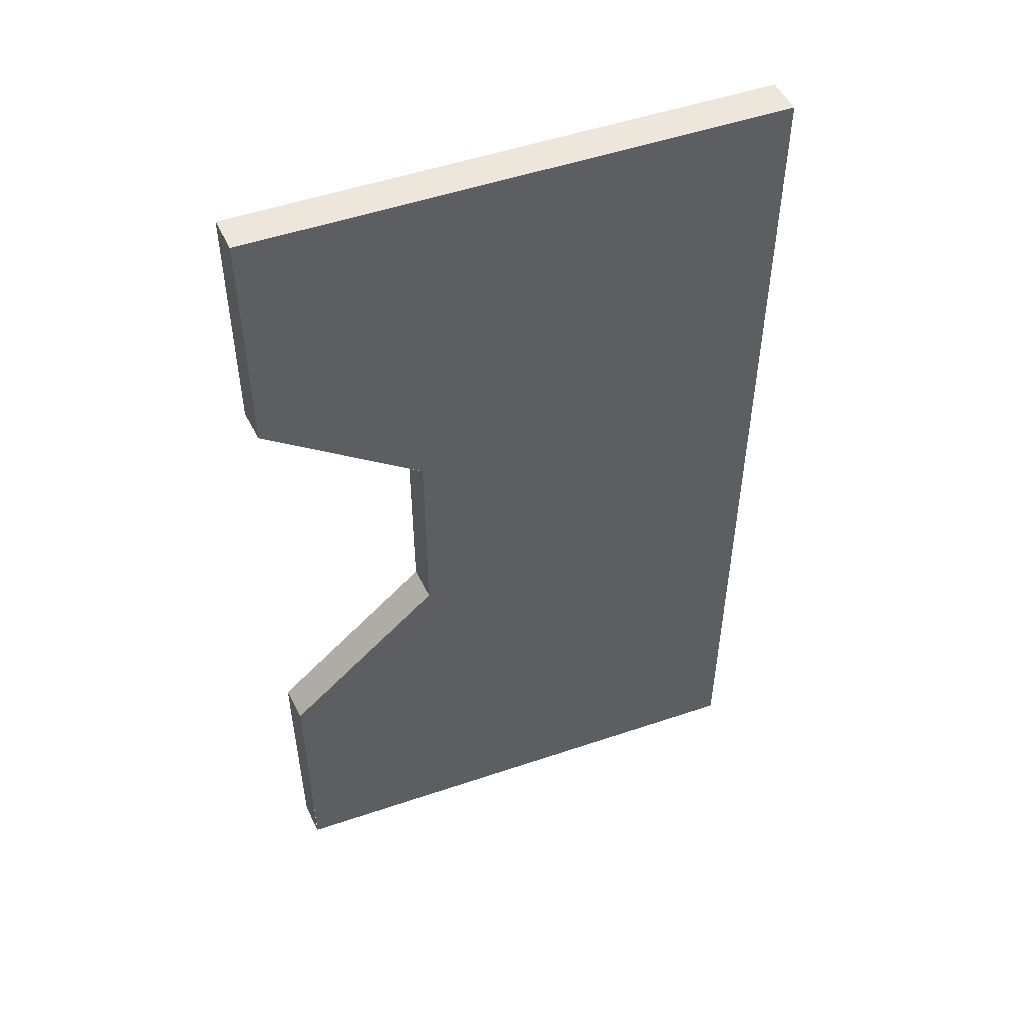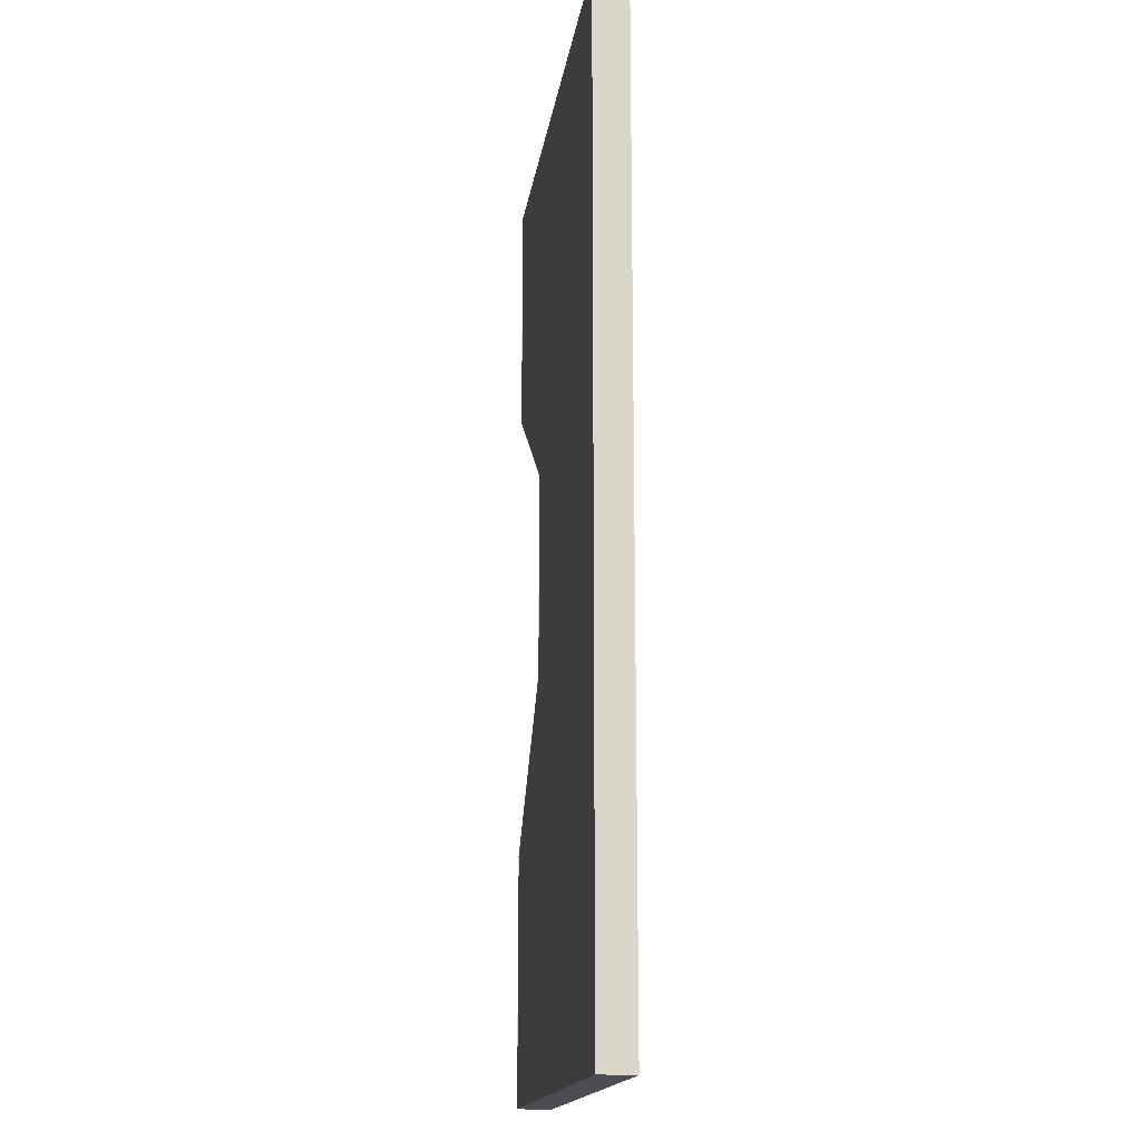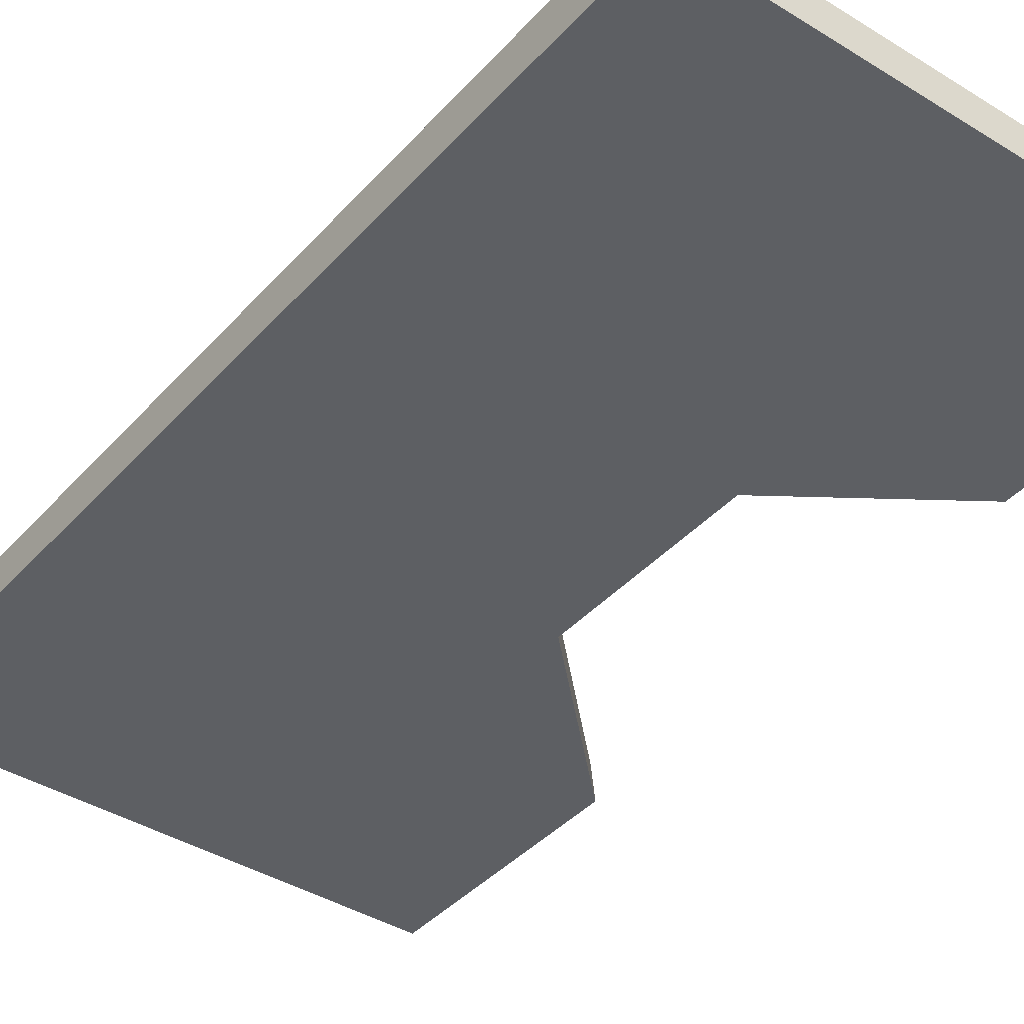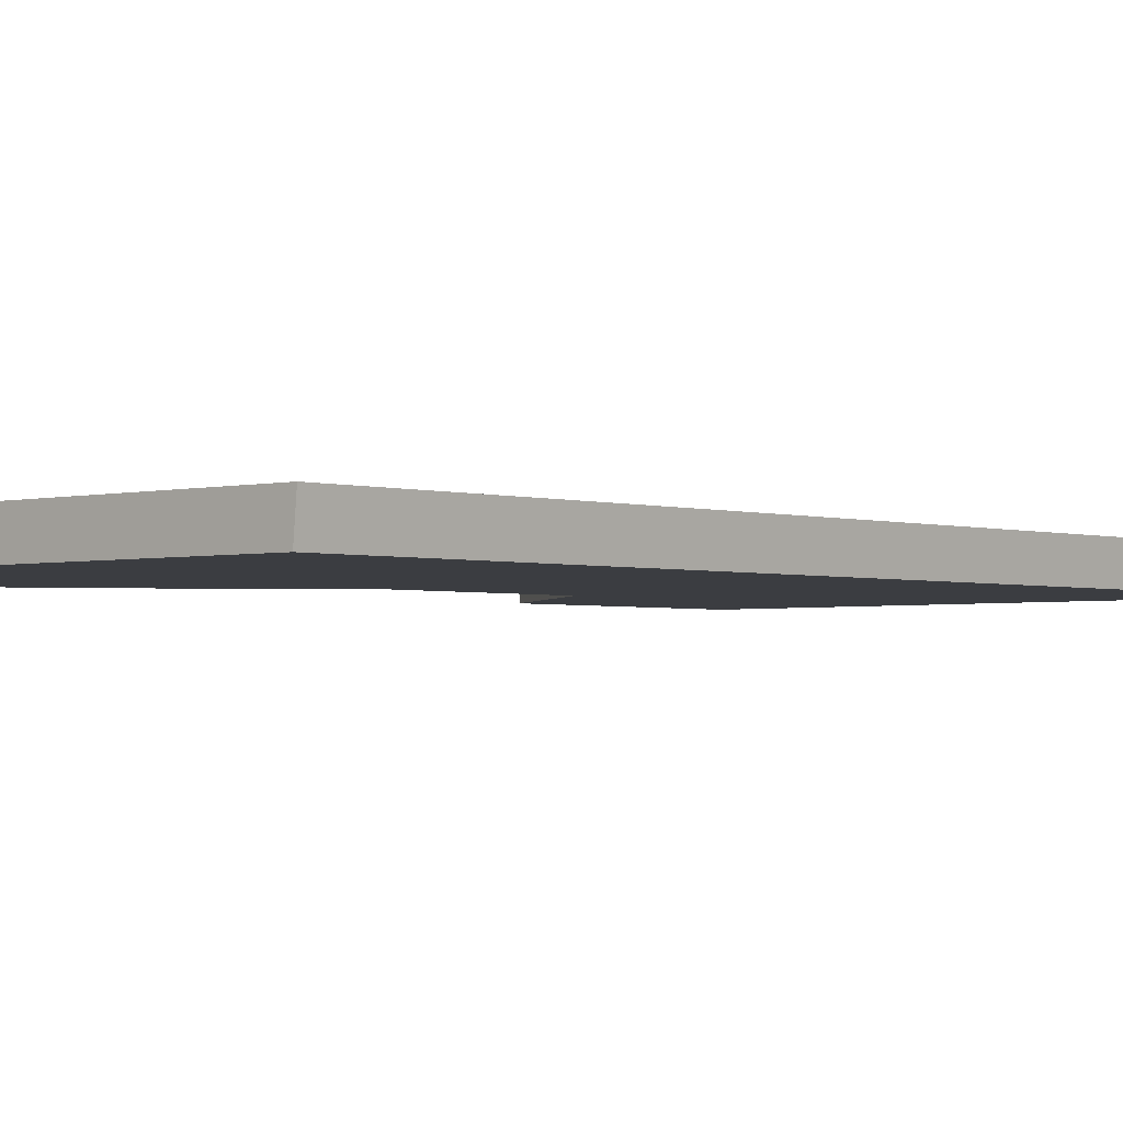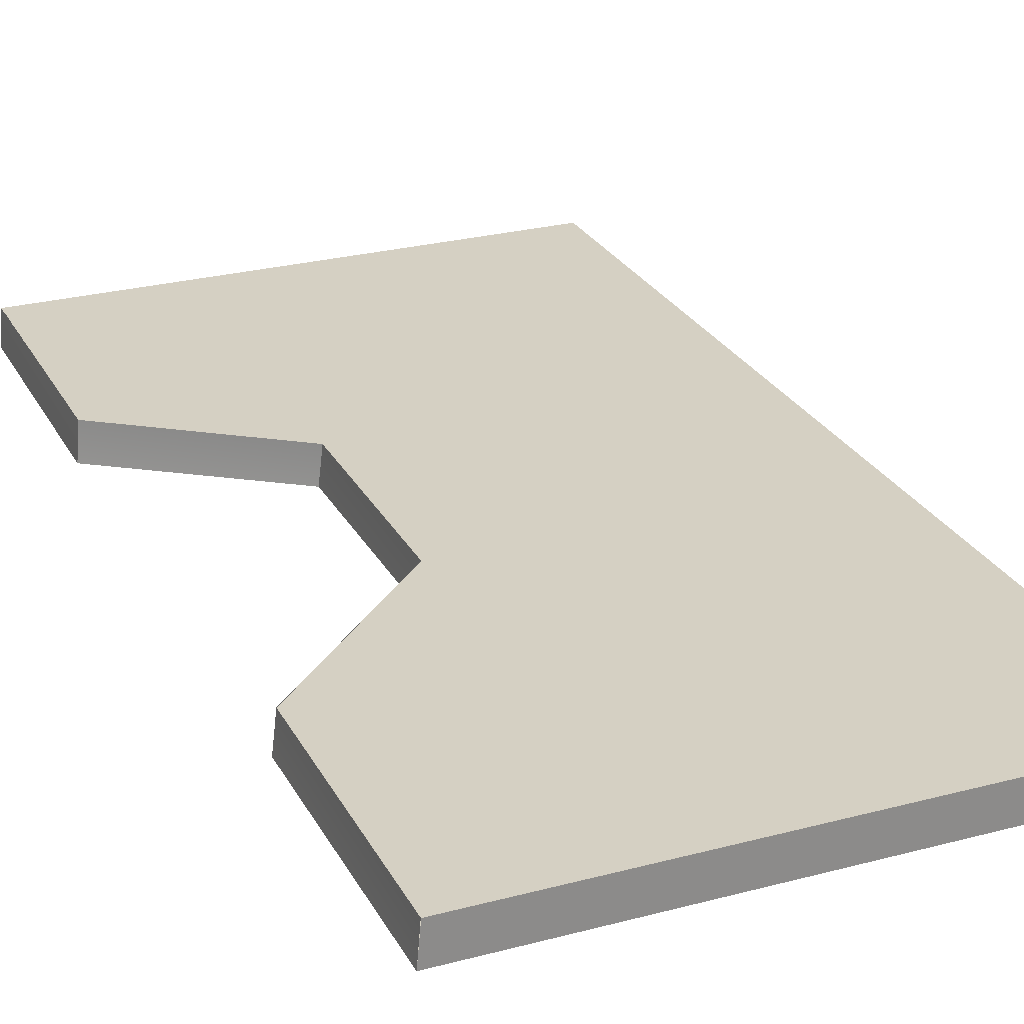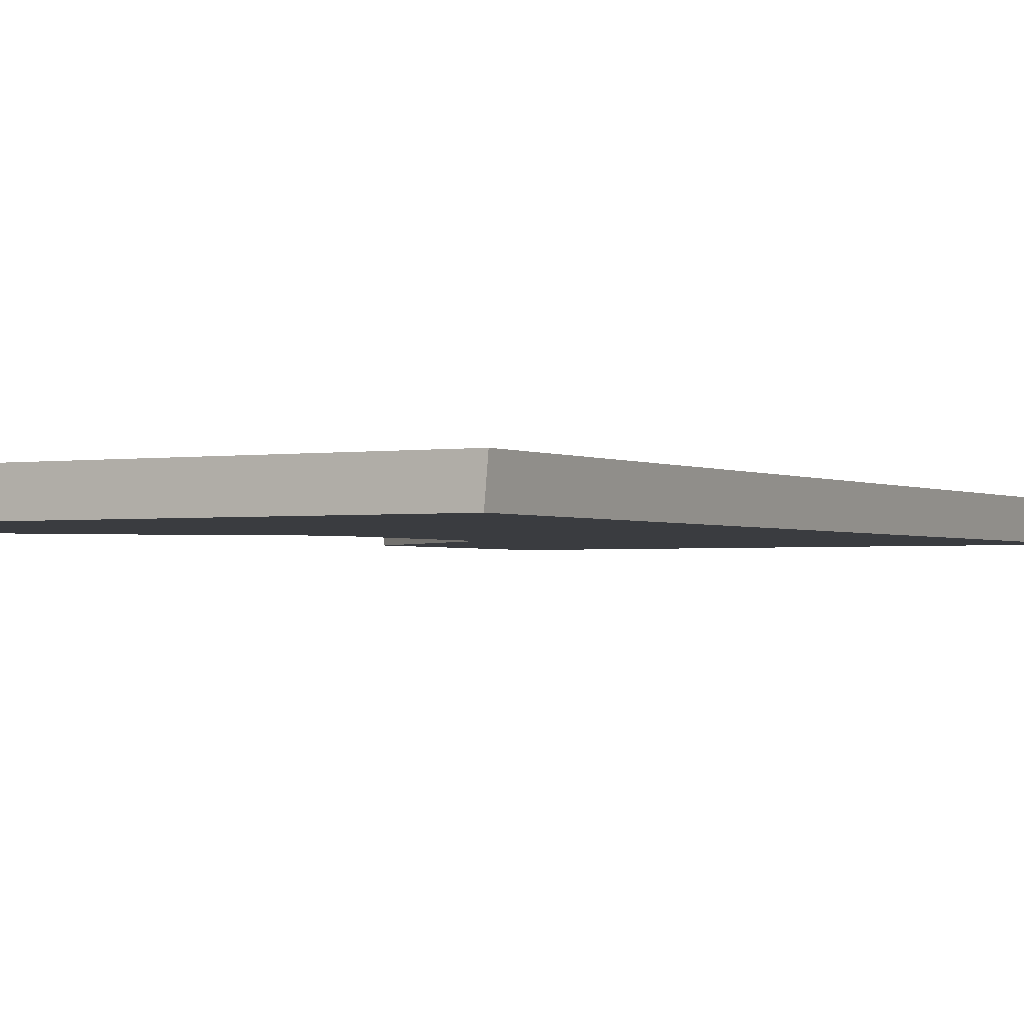
<metadata>
{"format":"obj","ext":"obj","renderer":"f3d","projection":"perspective","resolution":1024,"background":"white","views":[{"elev":51.3,"azim":-20.2,"up":"+Y"},{"elev":-16.4,"azim":82.0,"up":"+Y"},{"elev":-40.3,"azim":142.7,"up":"+Z"},{"elev":-2.4,"azim":42.2,"up":"+Z"},{"elev":26.3,"azim":-22.7,"up":"+Z"},{"elev":-1.8,"azim":29.7,"up":"+Z"}]}
</metadata>
<code>
g default
v 1.928 0.835 -0.218
v 1.928 5.002 -0.218
v 1.941 5.002 -0.06739
v 1.941 0.835 -0.06739
v -0.2939 5.002 -0.06739
v -0.2927 0.835 -0.06739
v 1.941 5.002 -0.06739
v 1.941 5.002 -0.06739
v 1.941 5.002 -0.06739
v 1.941 5.002 -0.06739
v 1.941 5.002 -0.06739
v 1.941 5.002 -0.06739
v 1.941 5.002 -0.06739
v 1.941 5.002 -0.06739
v 1.941 5.002 -0.06739
v 1.941 5.002 -0.06739
v -0.2939 5.002 -0.06739
v -0.2939 5.002 -0.06739
v -0.2939 5.002 -0.06739
v -0.2939 5.002 -0.06739
v -0.2939 5.002 -0.06739
v -0.2939 5.002 -0.06739
v -0.2939 5.002 -0.06739
v -0.2939 5.002 -0.06739
v -0.2939 5.002 -0.06739
v -0.2939 5.002 -0.06739
v -0.2936 3.957 -0.06739
v 0.3838 3.469 -0.06739
v 0.3804 2.58 -0.06739
v -0.293 1.921 -0.06739
v -0.2927 0.835 -0.06739
v -0.2927 0.835 -0.06739
v -0.2927 0.835 -0.06739
v -0.2927 0.835 -0.06739
v -0.2927 0.835 -0.06739
v -0.2927 0.835 -0.06739
v -0.2927 0.835 -0.06739
v -0.2927 0.835 -0.06739
v -0.2927 0.835 -0.06739
v -0.2927 0.835 -0.06739
v 1.941 0.835 -0.06739
v 1.941 0.835 -0.06739
v 1.941 0.835 -0.06739
v 1.941 0.835 -0.06739
v 1.941 0.835 -0.06739
v 1.941 0.835 -0.06739
v 1.941 0.835 -0.06739
v 1.941 0.835 -0.06739
v 1.941 0.835 -0.06739
v 1.941 0.835 -0.06739
v -0.3064 5.002 -0.218
v -0.3067 0.835 -0.218
v -0.3086 3.948 -0.218
v 0.3666 3.473 -0.218
v 0.3676 2.58 -0.218
v -0.3112 1.922 -0.218
v -0.2935 5.002 -0.06651
v -0.2939 3.956 -0.06651
v 0.3833 3.469 -0.06651
v 0.3805 2.58 -0.06651
v -0.2933 1.921 -0.06651
v -0.2938 0.835 -0.06651
v -0.3112 1.922 -0.218
v -0.3067 0.835 -0.218
v 0.3676 2.58 -0.218
v 0.3666 3.473 -0.218
v -0.3086 3.948 -0.218
v -0.3064 5.002 -0.218
g polySurface2 pCube7
f 68 5 2
f 2 5 3
f 16 26 50
f 40 50 30
f 30 50 29
f 27 28 26
f 26 28 50
f 28 29 50
f 4 1 3
f 3 1 2
f 7 3 17
f 3 5 17
f 8 7 18
f 7 17 18
f 9 8 19
f 8 18 19
f 10 9 20
f 9 19 20
f 11 10 21
f 10 20 21
f 12 11 22
f 11 21 22
f 13 12 23
f 12 22 23
f 14 13 24
f 13 23 24
f 15 14 25
f 14 24 25
f 16 15 26
f 15 25 26
f 31 6 41
f 6 4 41
f 32 31 42
f 31 41 42
f 33 32 43
f 32 42 43
f 34 33 44
f 33 43 44
f 35 34 45
f 34 44 45
f 36 35 46
f 35 45 46
f 37 36 47
f 36 46 47
f 38 37 48
f 37 47 48
f 39 38 49
f 38 48 49
f 40 39 50
f 39 49 50
f 4 3 41
f 41 3 7
f 42 41 8
f 41 7 8
f 43 42 9
f 42 8 9
f 44 43 10
f 43 9 10
f 45 44 11
f 44 10 11
f 46 45 12
f 45 11 12
f 47 46 13
f 46 12 13
f 48 47 14
f 47 13 14
f 49 48 15
f 48 14 15
f 49 15 50
f 50 15 16
f 1 64 2
f 68 2 67
f 67 2 66
f 63 65 64
f 64 65 2
f 65 66 2
f 4 6 1
f 1 6 64
f 51 53 57
f 57 53 58
f 53 54 58
f 58 54 59
f 54 55 59
f 59 55 60
f 56 61 55
f 55 61 60
f 56 52 61
f 61 52 62

</code>
